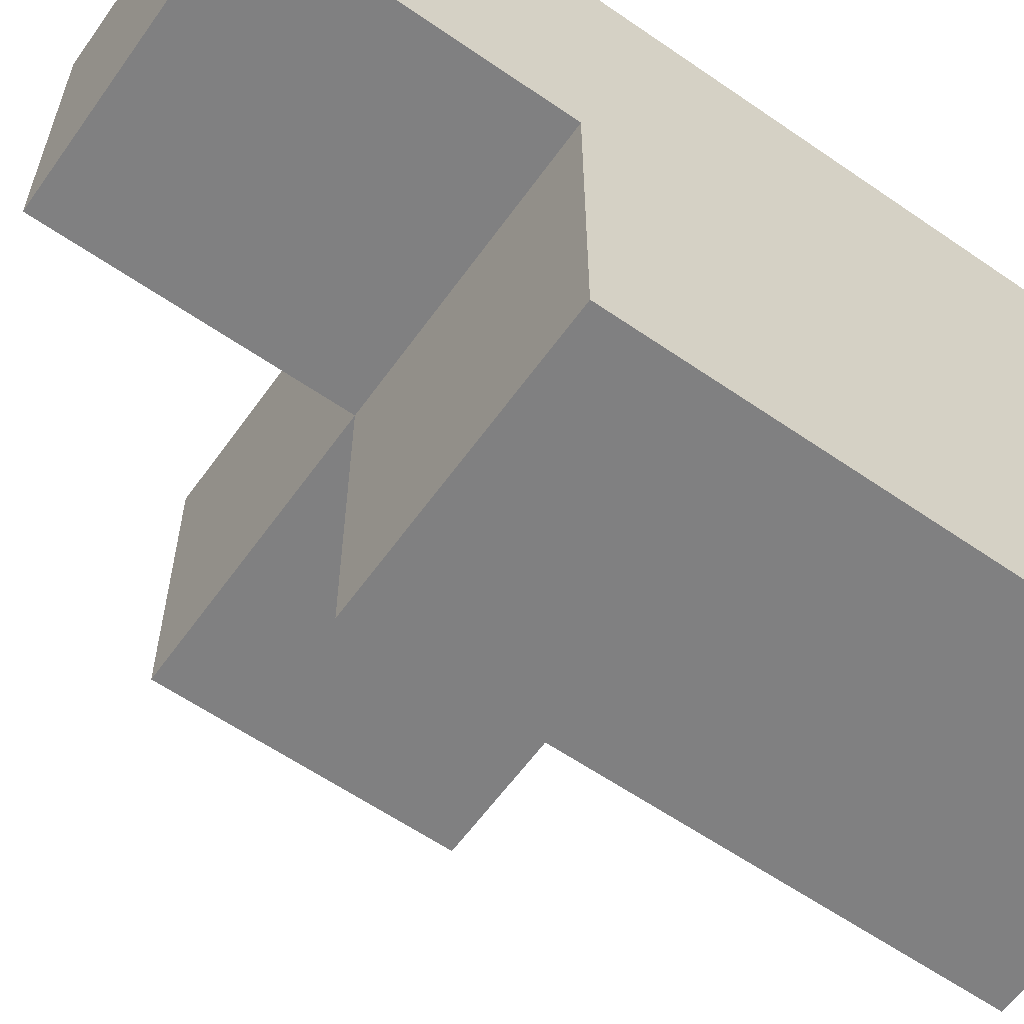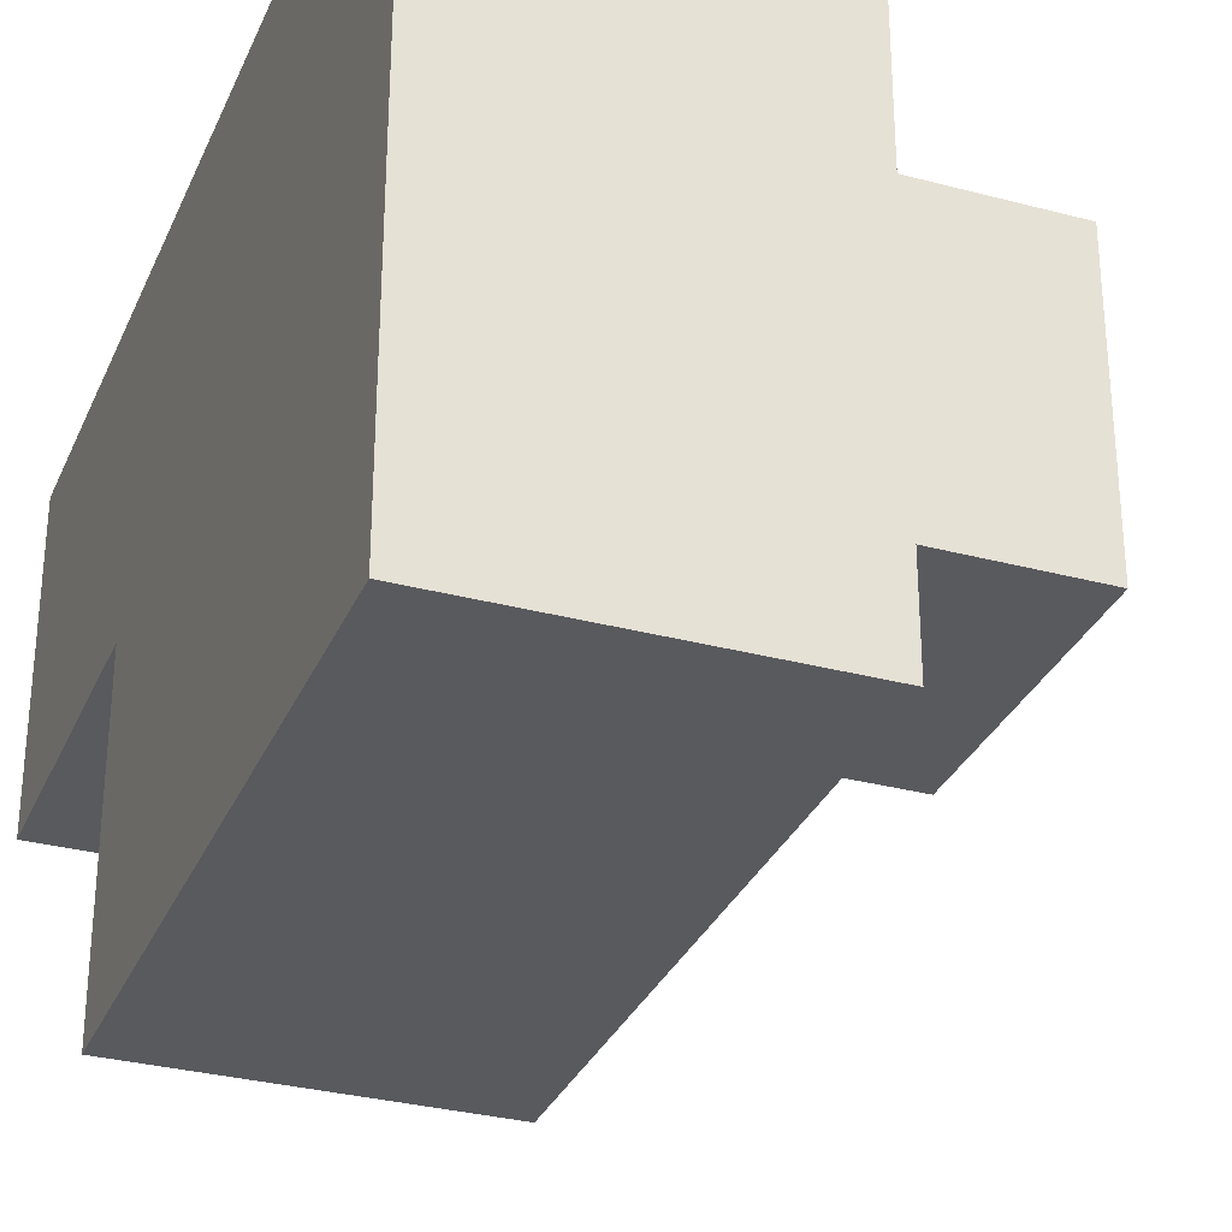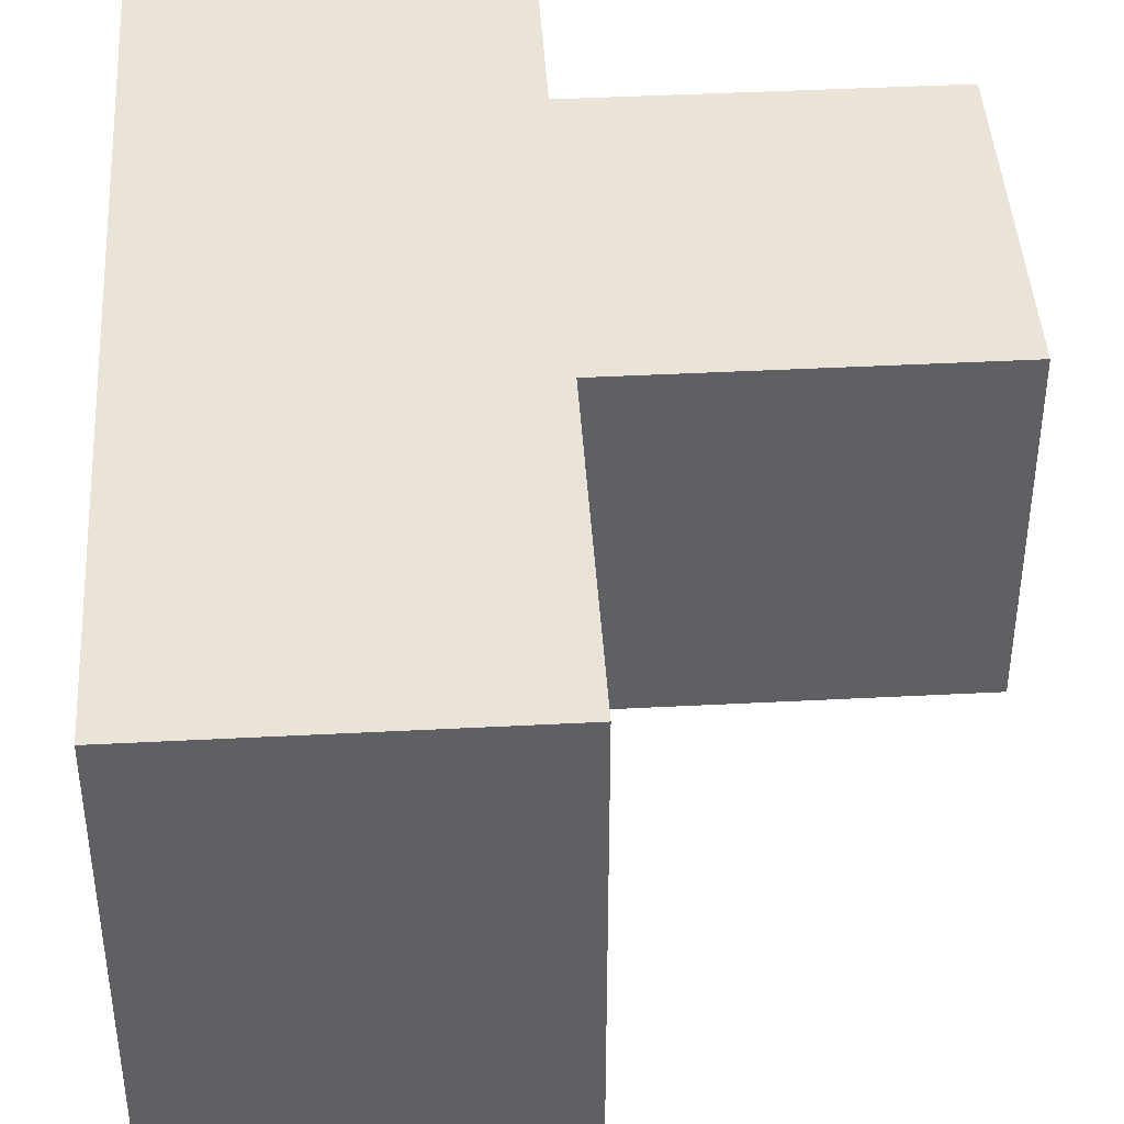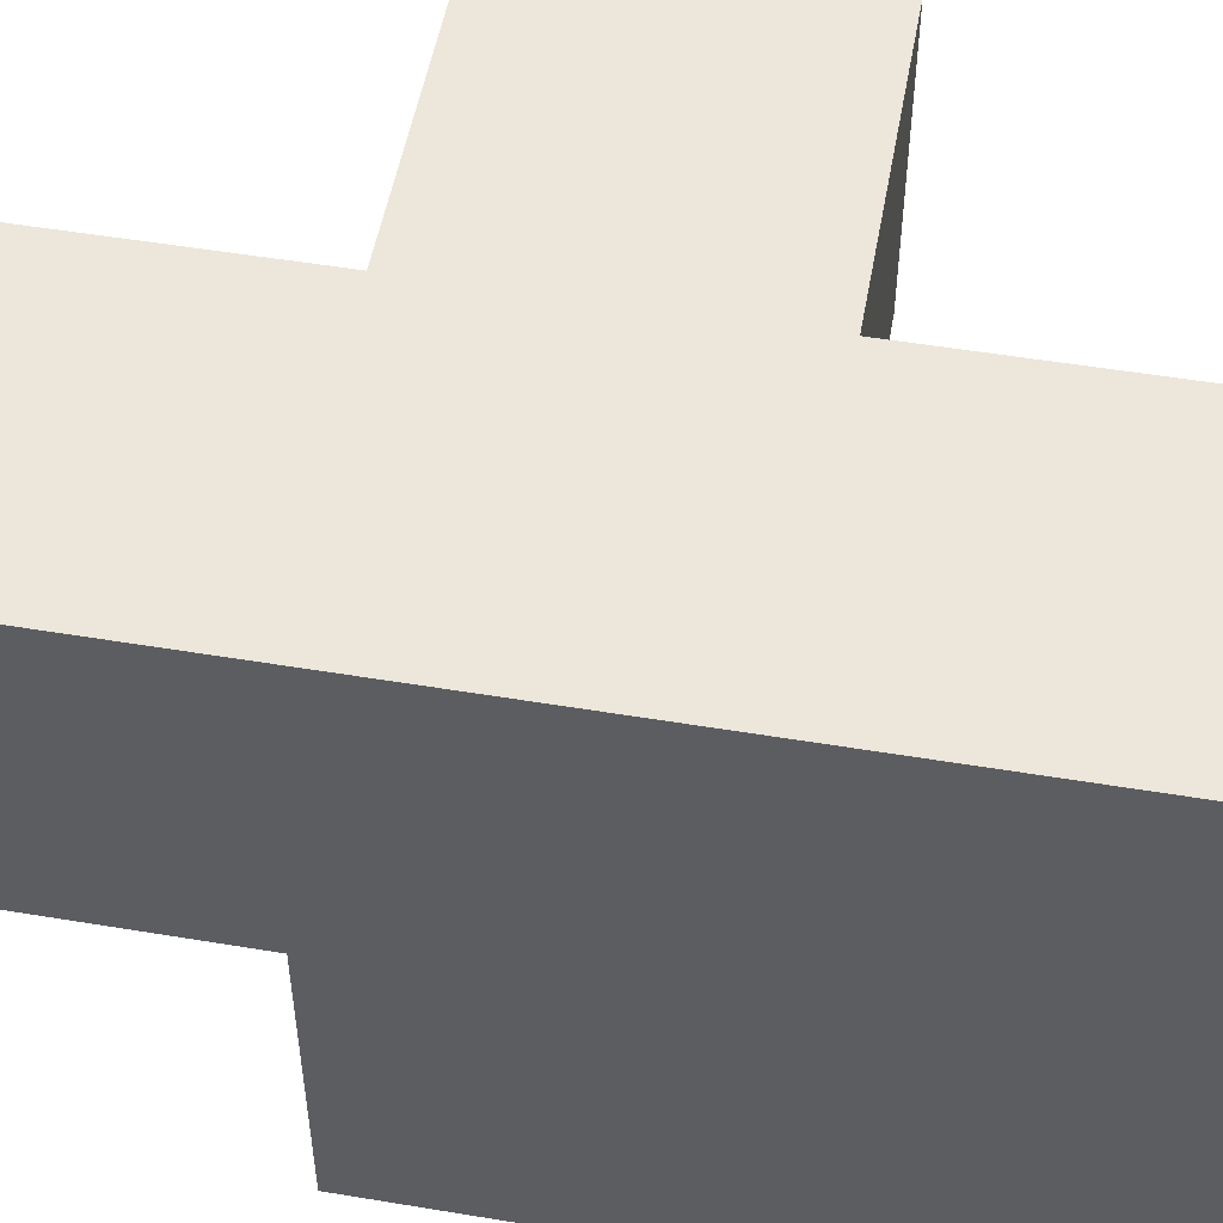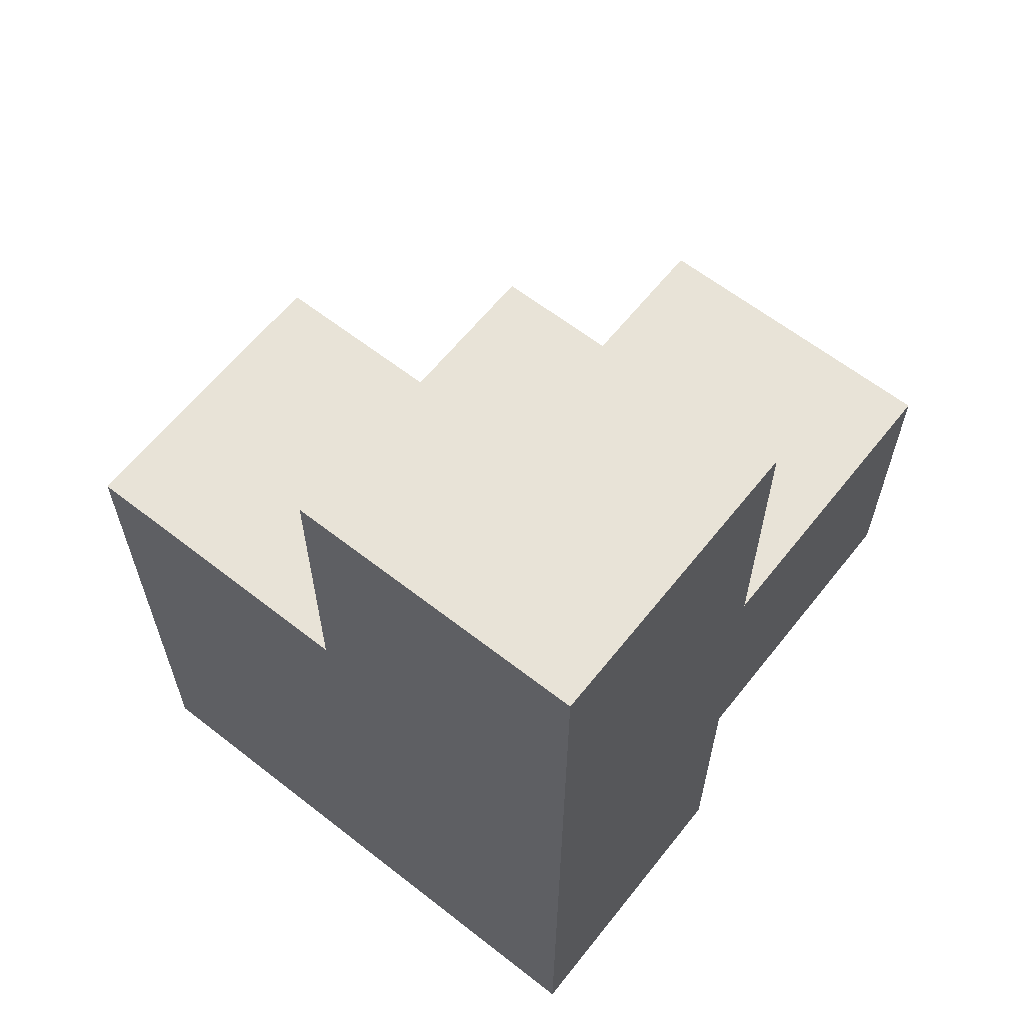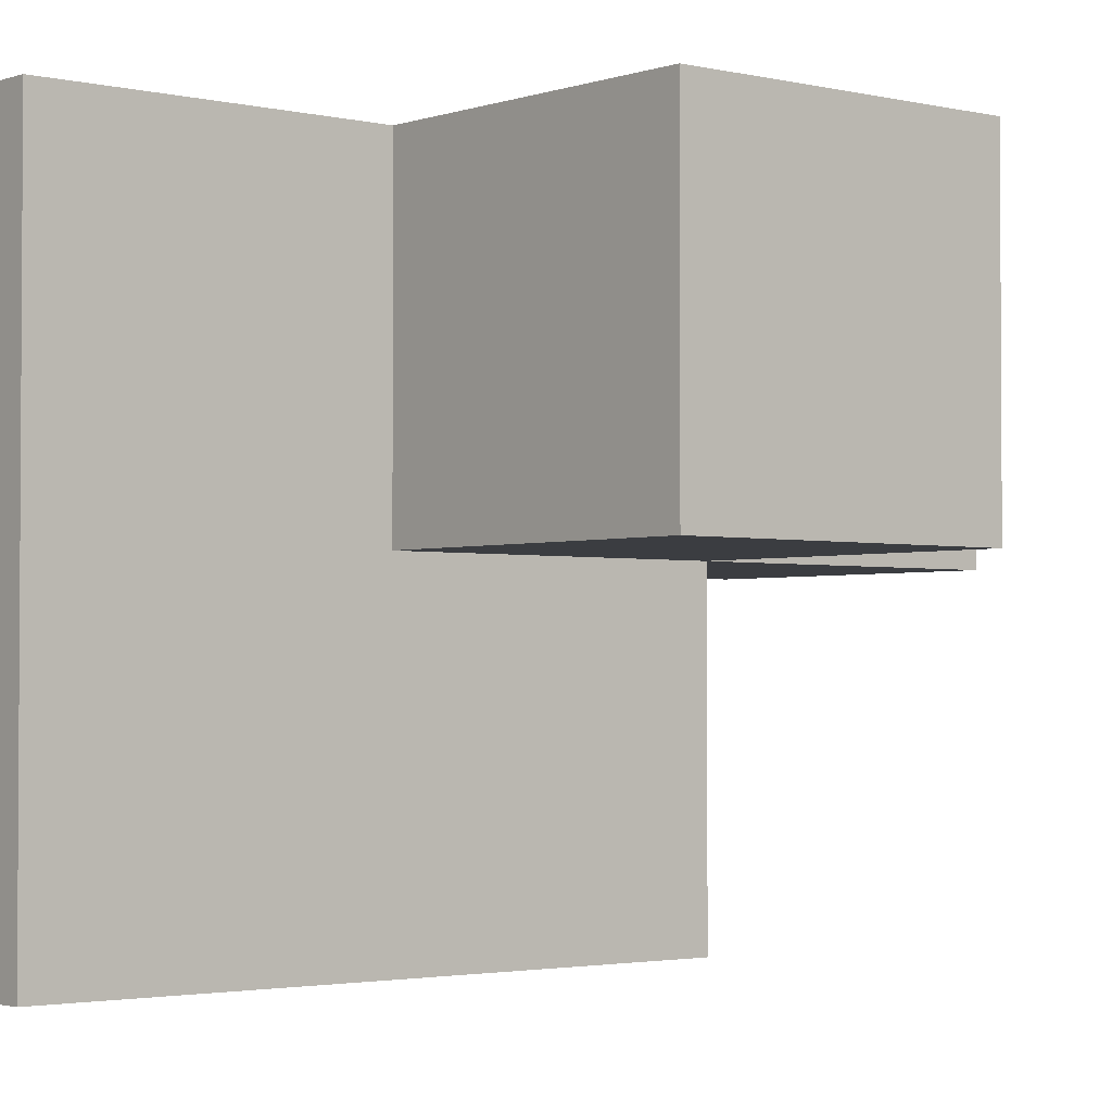
<metadata>
{"format":"obj","ext":"obj","renderer":"f3d","projection":"perspective","resolution":1024,"background":"white","views":[{"elev":-60.2,"azim":54.7,"up":"+Y"},{"elev":-31.4,"azim":159.3,"up":"+Y"},{"elev":43.3,"azim":176.5,"up":"+Y"},{"elev":52.0,"azim":100.2,"up":"+Y"},{"elev":62.2,"azim":128.4,"up":"+Z"},{"elev":-2.3,"azim":-130.1,"up":"+Y"}]}
</metadata>
<code>
v 2.003 0.01154 2.004
v 2.003 1.992 2.004
v 2.003 1.002 2.994
v 2.993 1.992 1.014
v 1.013 1.992 2.004
v 2.993 1.992 3.984
v 2.993 1.002 2.004
v 2.993 0.01154 2.994
v 1.013 1.002 2.994
v 2.003 0.01154 1.014
v 2.003 1.992 3.984
v 2.003 1.002 2.004
v 2.003 1.992 1.014
v 2.993 1.002 1.014
v 2.993 1.002 3.984
v 2.993 1.992 2.994
v 1.013 1.002 2.004
v 2.993 0.01154 2.004
v 2.003 0.01154 2.994
v 2.003 1.002 3.984
v 2.003 1.992 2.994
v 2.003 1.002 1.014
v 2.993 1.002 2.994
v 2.993 1.992 2.004
v 1.013 1.992 2.994
v 2.993 0.01154 1.014
f 24 2 16
f 21 16 2
f 7 24 23
f 16 23 24
f 20 15 11
f 6 11 15
f 3 23 20
f 15 20 23
f 16 21 6
f 11 6 21
f 21 3 11
f 20 11 3
f 23 16 15
f 6 15 16
f 19 8 3
f 23 3 8
f 1 18 19
f 8 19 18
f 12 1 3
f 19 3 1
f 18 7 8
f 23 8 7
f 12 17 2
f 5 2 17
f 9 3 25
f 21 25 3
f 17 12 9
f 3 9 12
f 2 5 21
f 25 21 5
f 5 17 25
f 9 25 17
f 26 10 14
f 22 14 10
f 10 26 1
f 18 1 26
f 22 10 12
f 1 12 10
f 26 14 18
f 7 18 14
f 14 22 4
f 13 4 22
f 4 13 24
f 2 24 13
f 13 22 2
f 12 2 22
f 14 4 7
f 24 7 4

</code>
